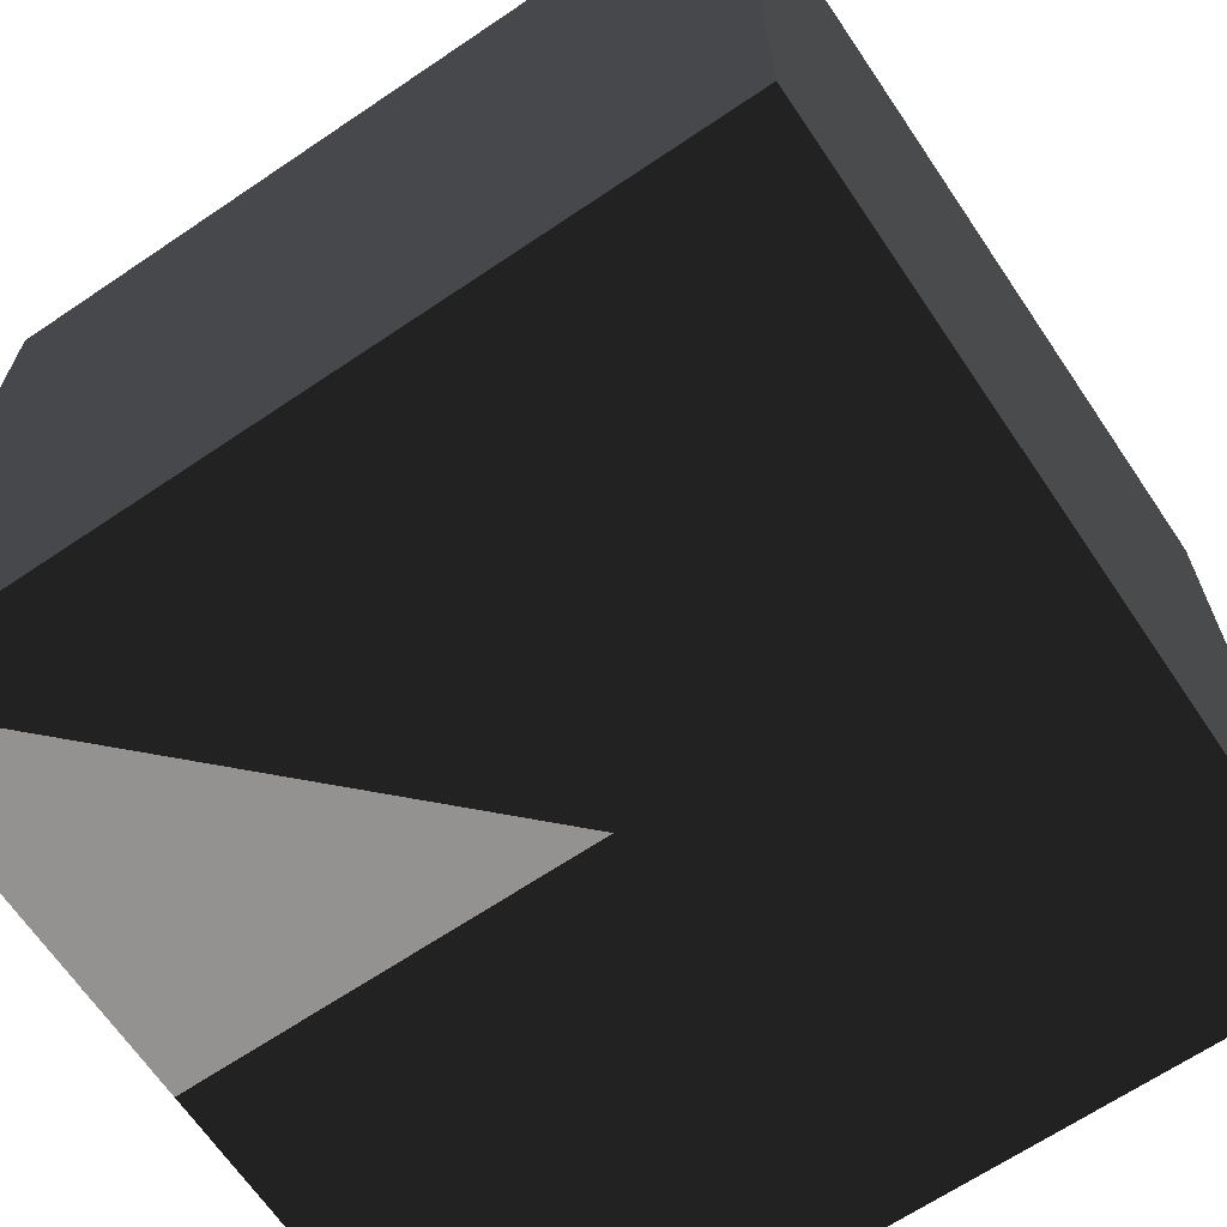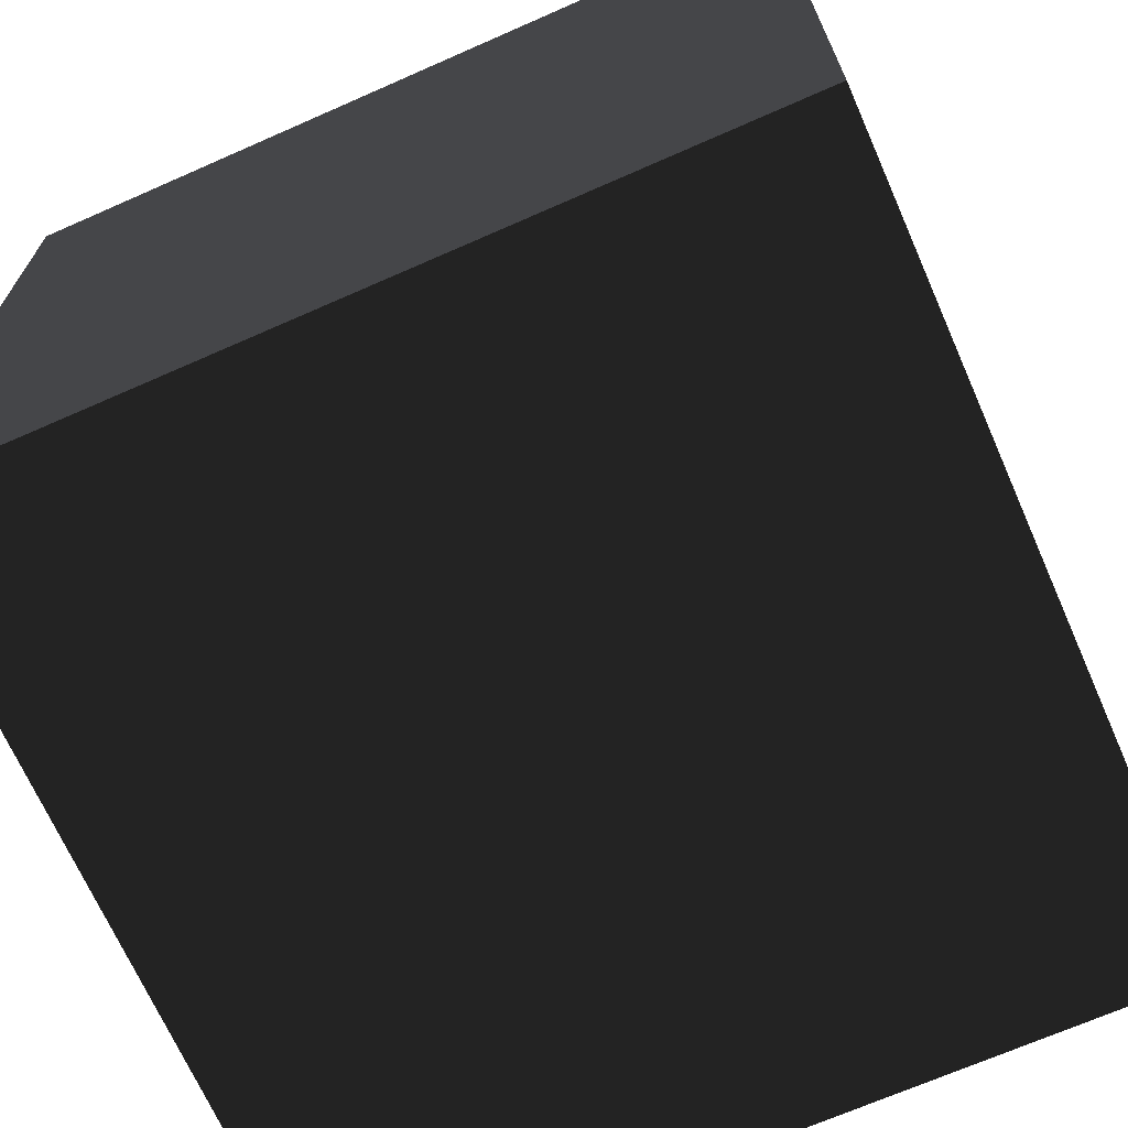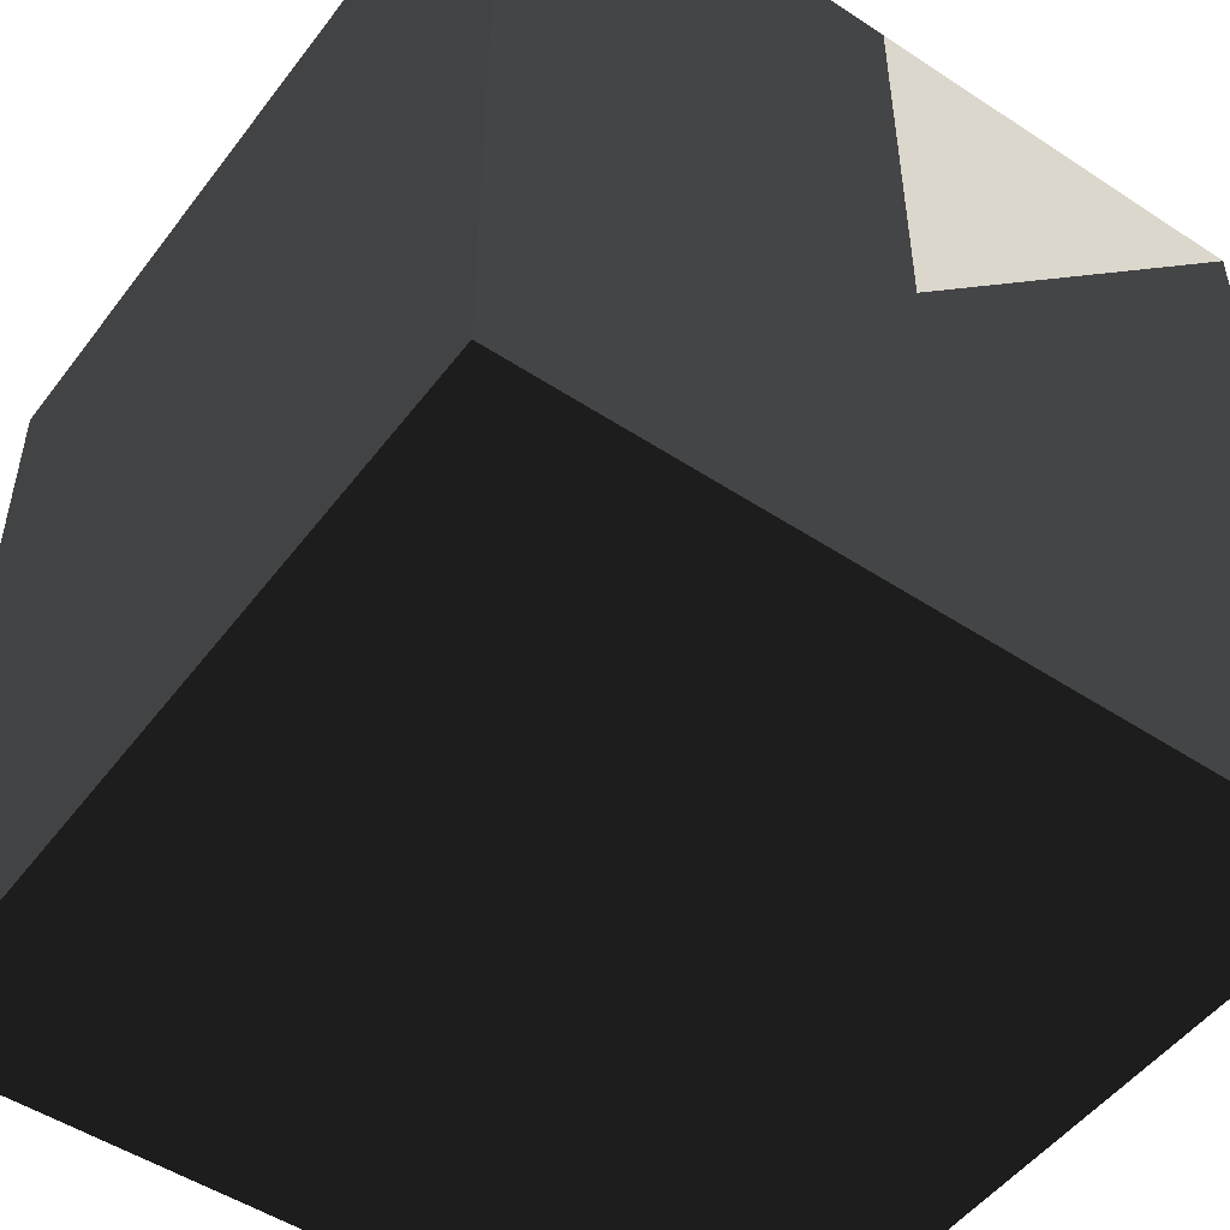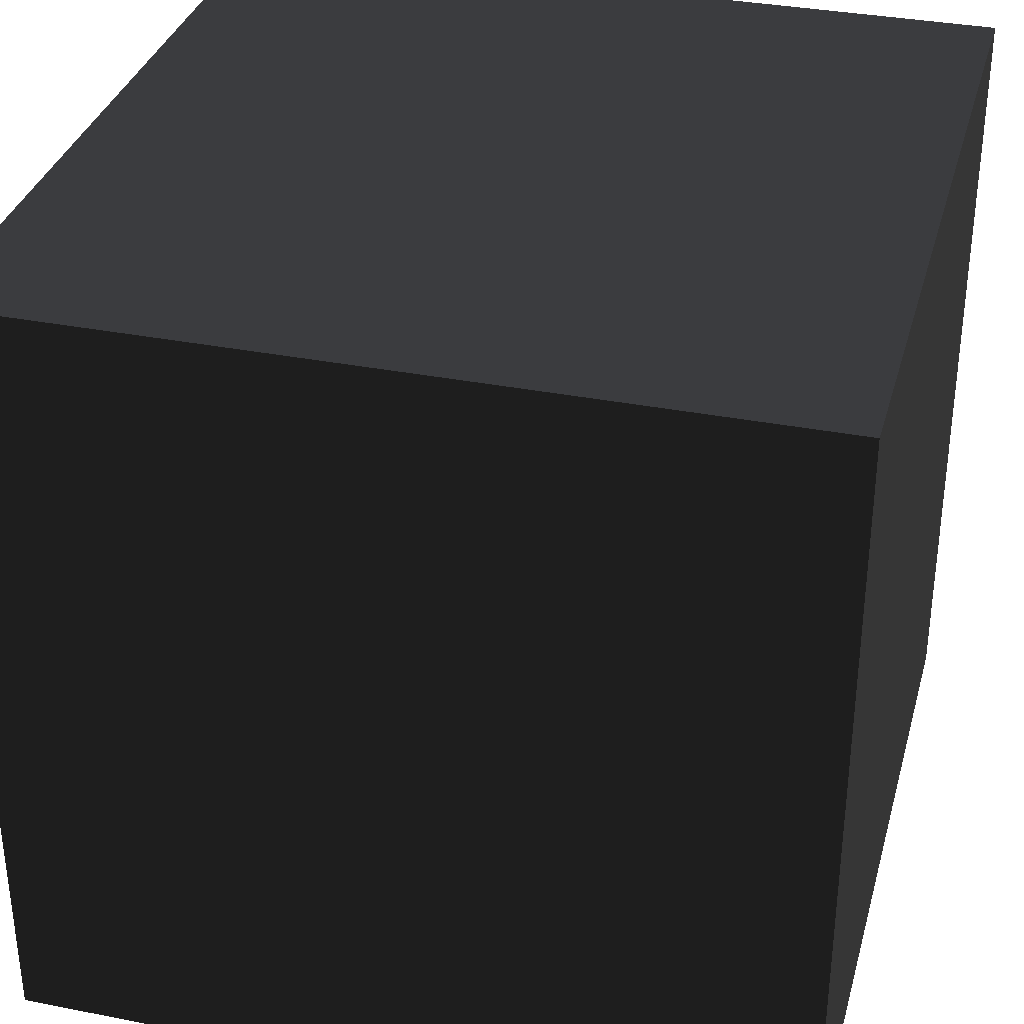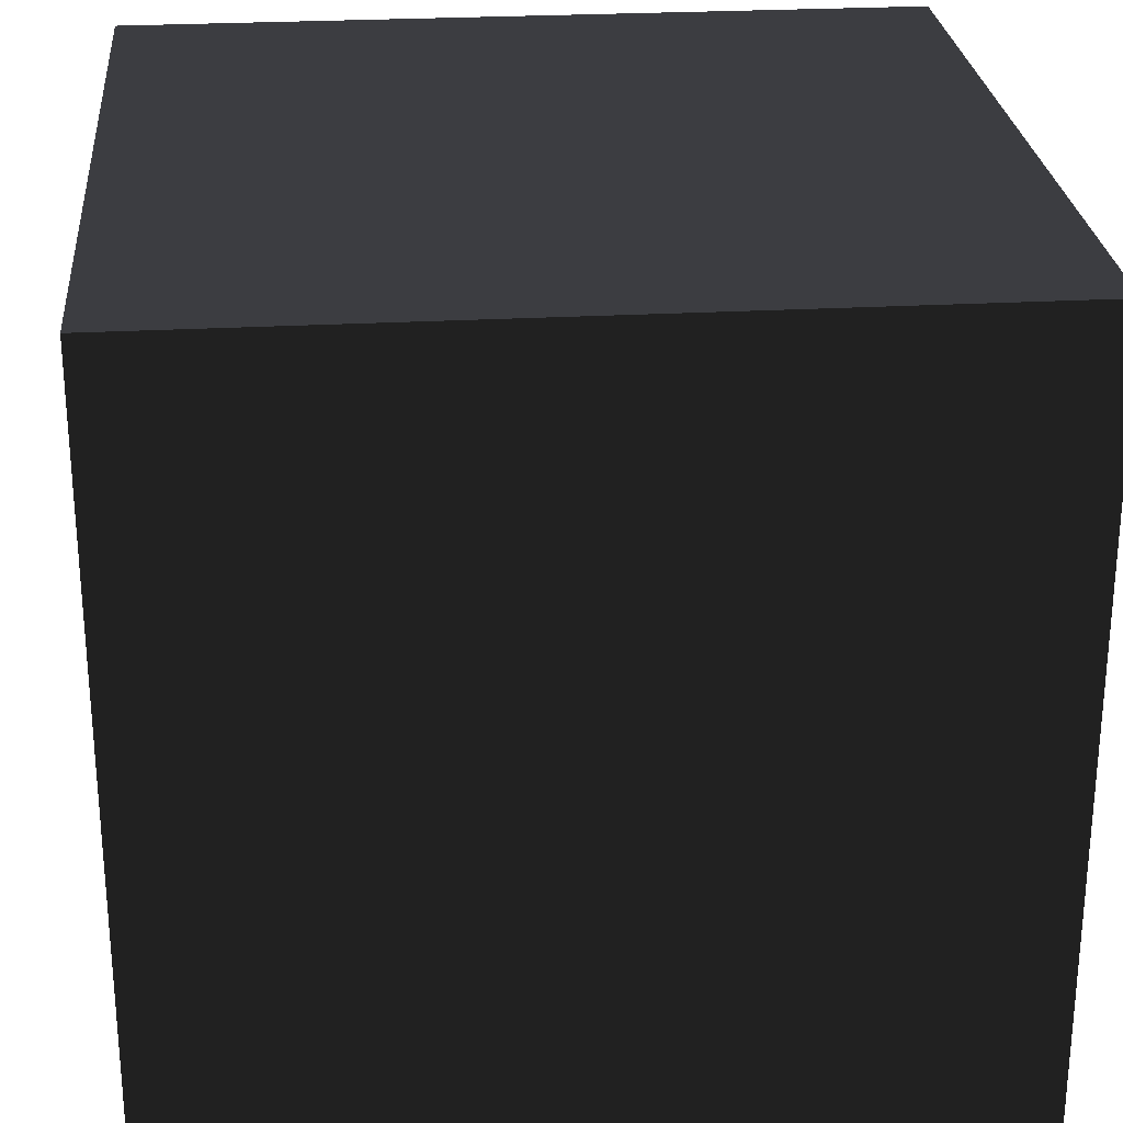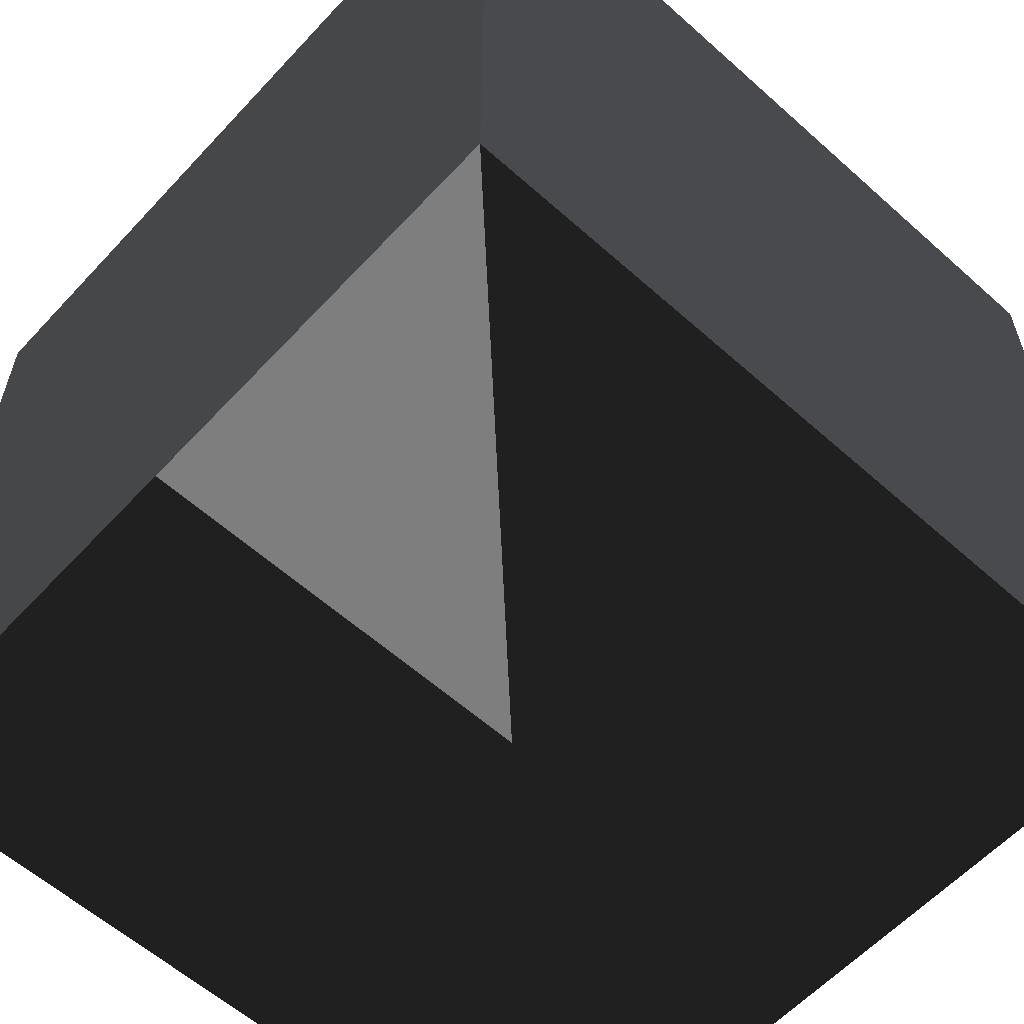
<metadata>
{"format":"obj","ext":"obj","renderer":"f3d","projection":"perspective","resolution":1024,"background":"white","views":[{"elev":-66.5,"azim":-55.9,"up":"+Z"},{"elev":-69.1,"azim":23.8,"up":"+Y"},{"elev":-50.3,"azim":144.2,"up":"+Y"},{"elev":34.1,"azim":14.9,"up":"+Y"},{"elev":26.4,"azim":-5.0,"up":"+Y"},{"elev":-59.5,"azim":-132.5,"up":"+Z"}]}
</metadata>
<code>
o Cube
v 8 8 -8
v 8 0 -8
v 8 8 0
v 8 0 0
v 0 8 -8
v 0 0 -8
v 0 8 0
v 0 0 0
f 3 5 1
f 8 3 4
f 6 7 8
f 8 2 6
f 4 1 2
f 2 5 6
f 3 7 5
f 8 7 3
f 6 5 7
f 8 4 2
f 4 3 1
f 2 1 5

</code>
